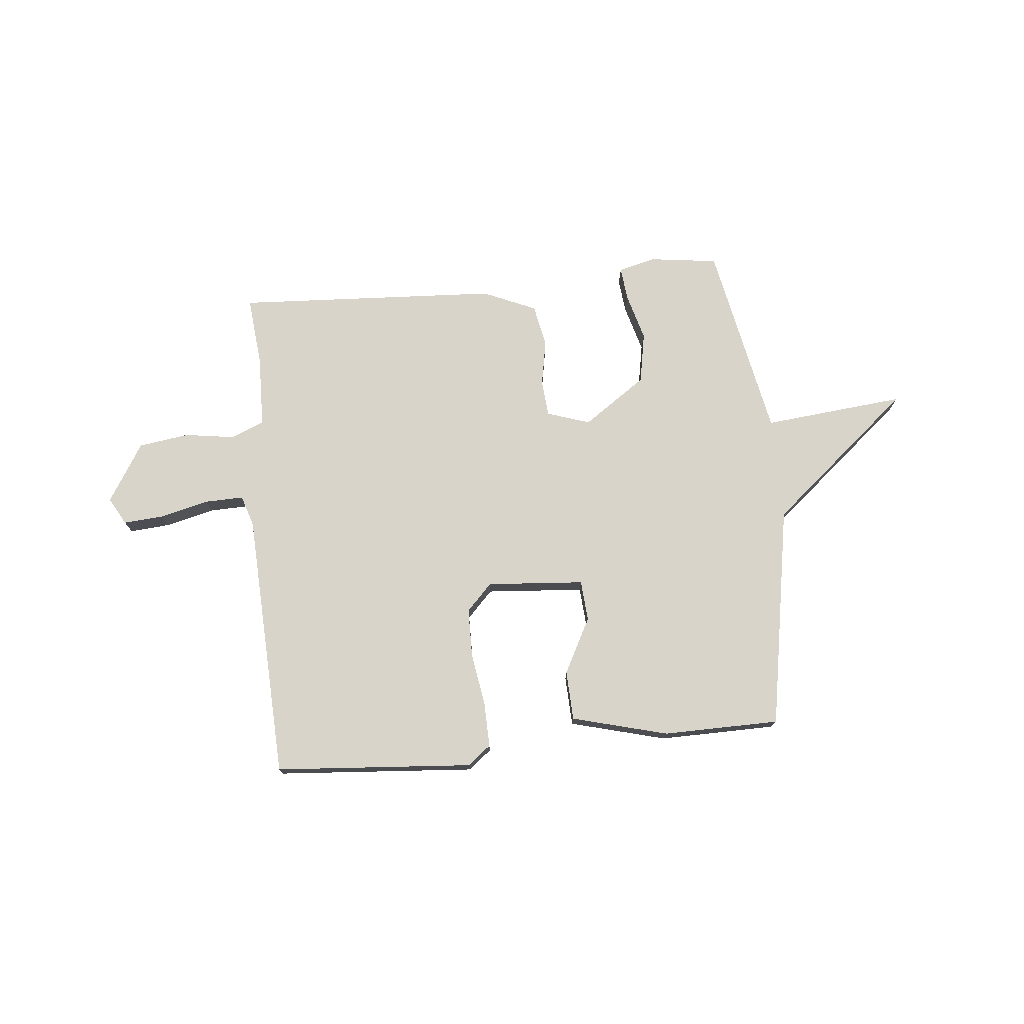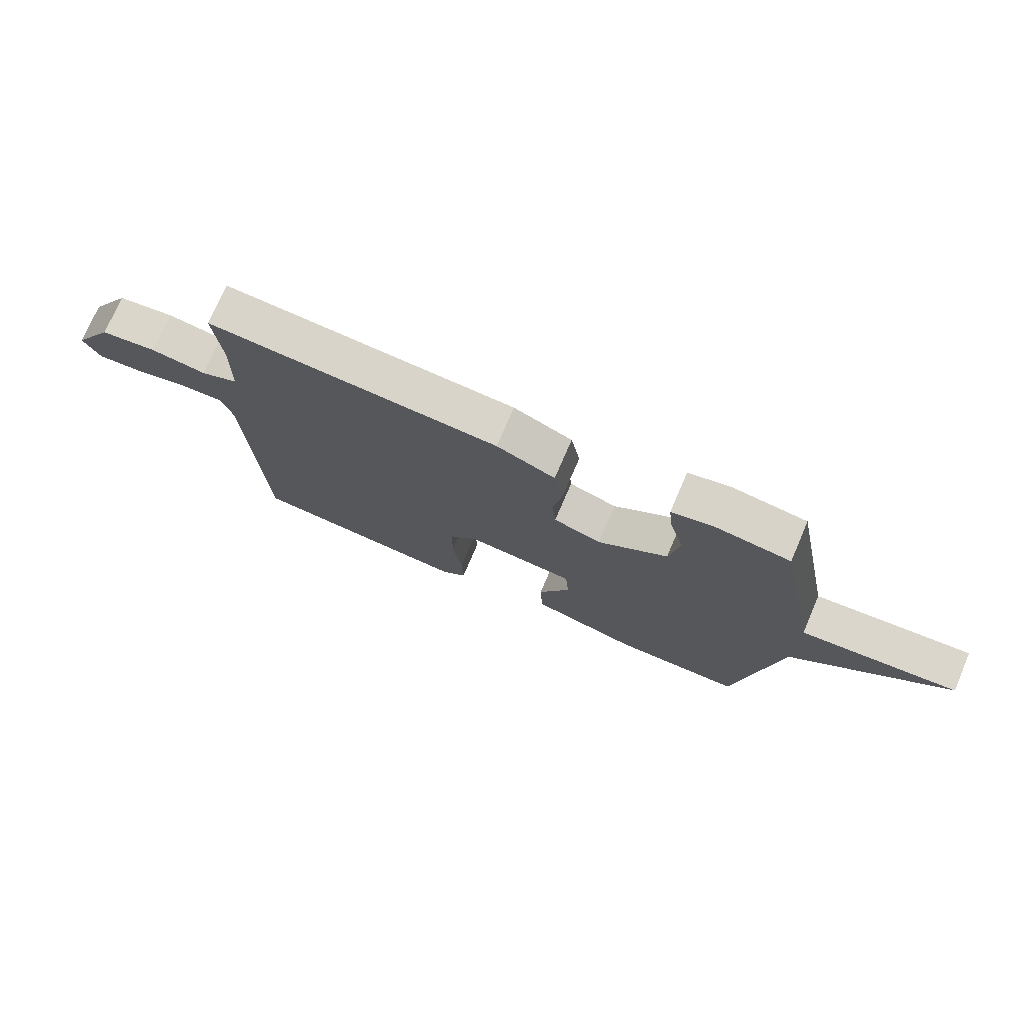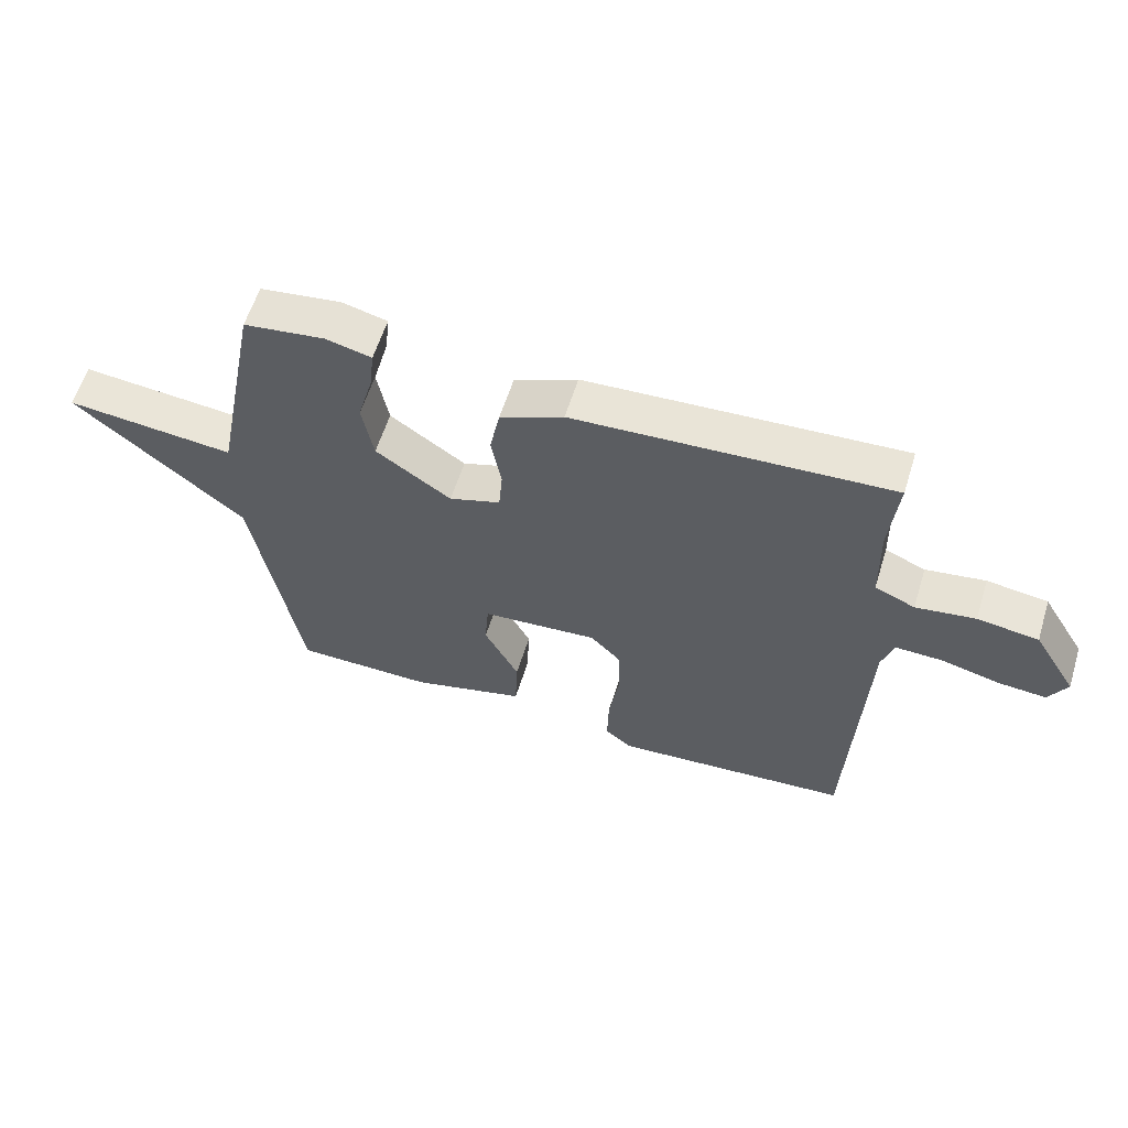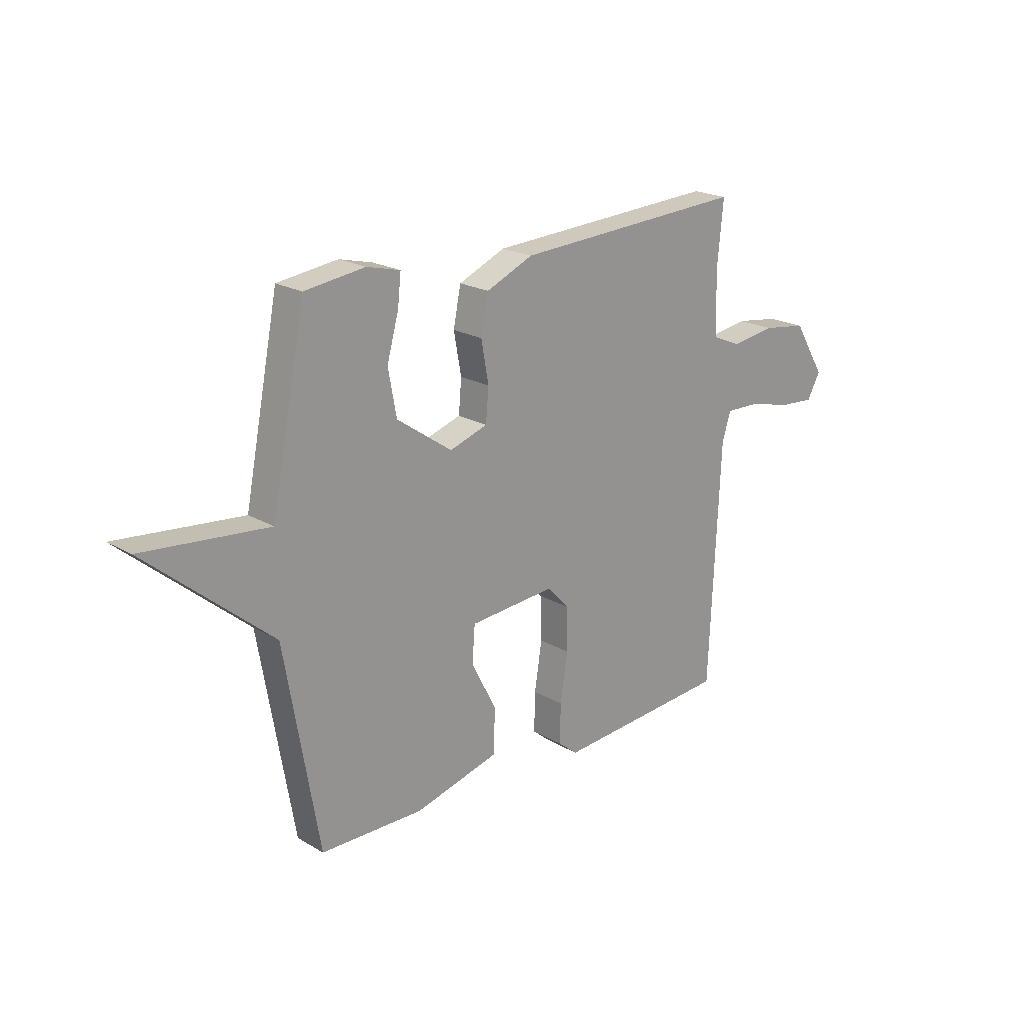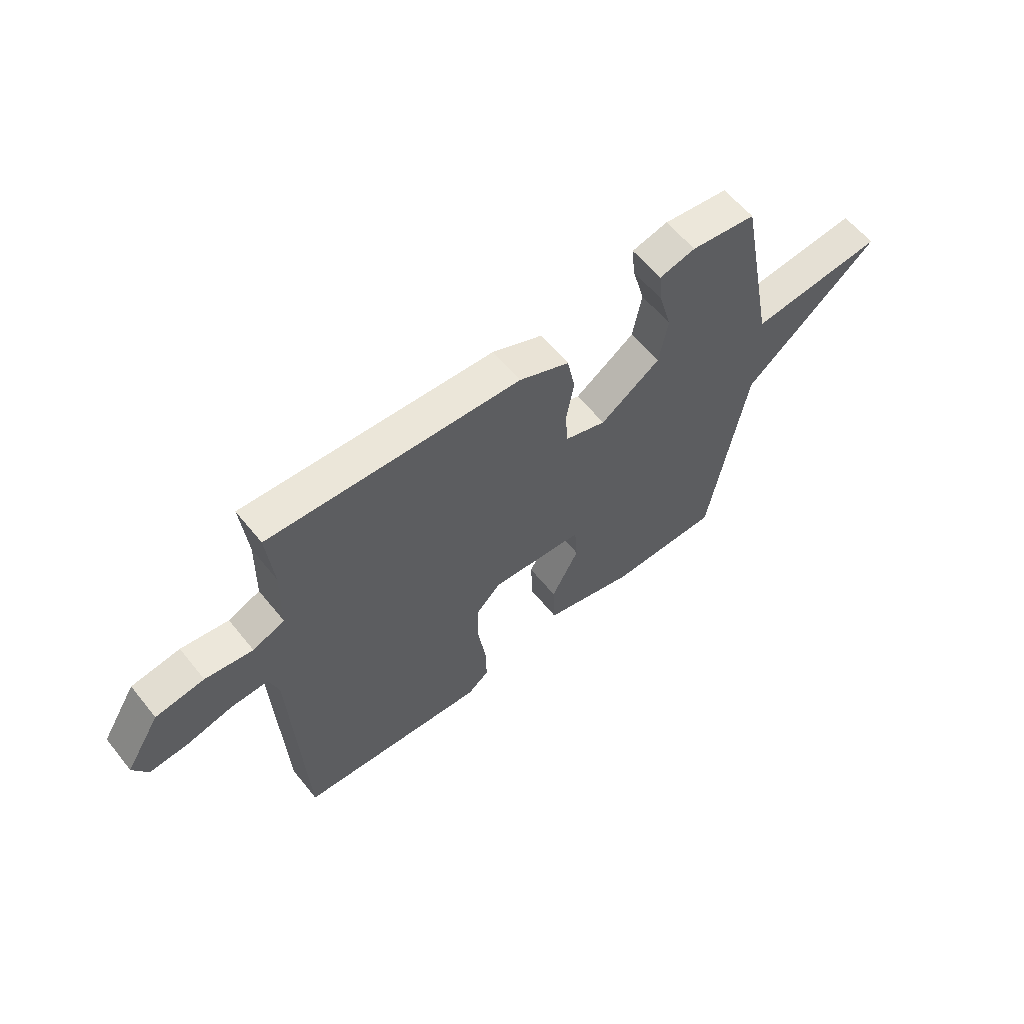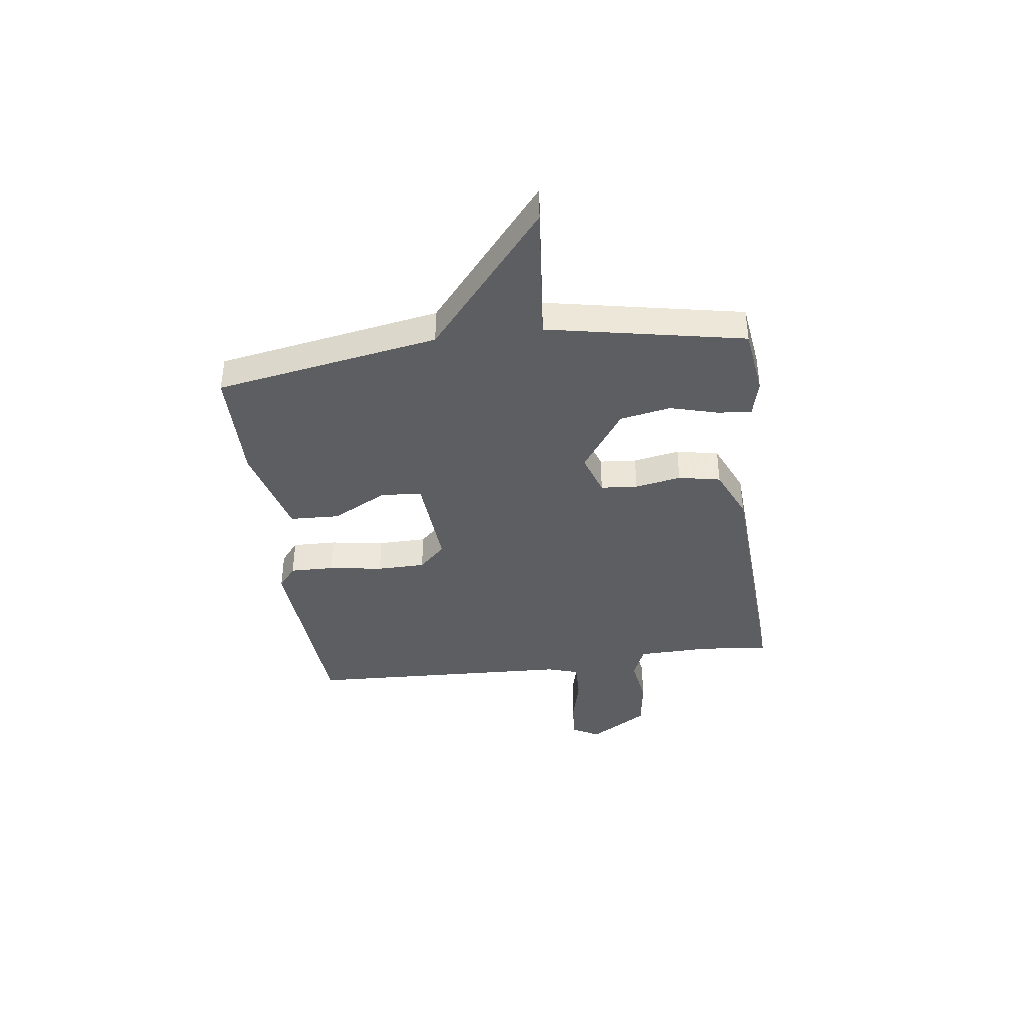
<metadata>
{"format":"obj","ext":"obj","renderer":"f3d","projection":"perspective","resolution":1024,"background":"white","views":[{"elev":75.0,"azim":174.5,"up":"+Y"},{"elev":74.1,"azim":-156.8,"up":"+Z"},{"elev":59.1,"azim":17.2,"up":"+Z"},{"elev":20.8,"azim":-43.6,"up":"+Z"},{"elev":59.7,"azim":141.3,"up":"+Z"},{"elev":-39.3,"azim":-82.4,"up":"+Y"}]}
</metadata>
<code>
v -0.5 0.07 0.5
v -0.37 0.07 0.517
v -0.298 0.07 0.499
v -0.305 0.07 0.434
v -0.33 0.07 0.344
v -0.312 0.07 0.247
v -0.192 0.07 0.164
v -0.11 0.07 0.191
v -0.104 0.07 0.261
v -0.12 0.07 0.349
v -0.104 0.07 0.429
v -0.003 0.07 0.473
v 0.5 0.07 0.5
v 0.487 0.07 0.367
v 0.49 0.07 0.23
v 0.554 0.07 0.203
v 0.649 0.07 0.217
v 0.746 0.07 0.203
v 0.815 0.07 0.091
v 0.786 0.07 0.039
v 0.709 0.07 0.045
v 0.616 0.07 0.068
v 0.542 0.07 0.07
v 0.523 0.07 0.011
v 0.5 0.07 -0.5
v 0.121 0.07 -0.528
v 0.078 0.07 -0.493
v 0.08 0.07 -0.409
v 0.096 0.07 -0.306
v 0.095 0.07 -0.214
v 0.046 0.07 -0.163
v -0.14 0.07 -0.177
v -0.146 0.07 -0.255
v -0.091 0.07 -0.36
v -0.095 0.07 -0.455
v -0.278 0.07 -0.503
v -0.5 0.07 -0.5
v -0.574 0.07 -0.074
v -0.844 0.07 0.153
v -0.574 0.07 0.126
v -0.5 0 0.5
v -0.37 0 0.517
v -0.298 0 0.499
v -0.305 0 0.434
v -0.33 0 0.344
v -0.312 0 0.247
v -0.192 0 0.164
v -0.11 0 0.191
v -0.104 0 0.261
v -0.12 0 0.349
v -0.104 0 0.429
v -0.003 0 0.473
v 0.5 0 0.5
v 0.487 0 0.367
v 0.49 0 0.23
v 0.554 0 0.203
v 0.649 0 0.217
v 0.746 0 0.203
v 0.815 0 0.091
v 0.786 0 0.039
v 0.709 0 0.045
v 0.616 0 0.068
v 0.542 0 0.07
v 0.523 0 0.011
v 0.5 0 -0.5
v 0.121 0 -0.528
v 0.078 0 -0.493
v 0.08 0 -0.409
v 0.096 0 -0.306
v 0.095 0 -0.214
v 0.046 0 -0.163
v -0.14 0 -0.177
v -0.146 0 -0.255
v -0.091 0 -0.36
v -0.095 0 -0.455
v -0.278 0 -0.503
v -0.5 0 -0.5
v -0.574 0 -0.074
v -0.844 0 0.153
v -0.574 0 0.126
f 38 39 40
f 37 38 40
f 36 37 40
f 35 36 40
f 34 35 40
f 33 34 40
f 32 33 40 1
f 27 28 29
f 26 27 29
f 25 26 29
f 24 25 29
f 23 24 29 30
f 20 21 22
f 19 20 22
f 18 19 22
f 17 18 22
f 16 17 22
f 15 16 22 23
f 12 13 14
f 11 12 14
f 10 11 14
f 9 10 14
f 8 9 14 15
f 23 30 31
f 15 23 31
f 8 15 31
f 7 8 31
f 3 4 5
f 2 3 5
f 1 2 5 6
f 6 7 31 32
f 1 6 32
f 80 79 78
f 80 78 77
f 80 77 76
f 80 76 75
f 80 75 74
f 80 74 73
f 41 80 73 72
f 69 68 67
f 69 67 66
f 69 66 65
f 69 65 64
f 70 69 64 63
f 62 61 60
f 62 60 59
f 62 59 58
f 62 58 57
f 62 57 56
f 63 62 56 55
f 54 53 52
f 54 52 51
f 54 51 50
f 54 50 49
f 55 54 49 48
f 71 70 63
f 71 63 55
f 71 55 48
f 71 48 47
f 45 44 43
f 45 43 42
f 46 45 42 41
f 72 71 47 46
f 72 46 41
f 1 41 42 2
f 2 42 43 3
f 3 43 44 4
f 4 44 45 5
f 5 45 46 6
f 6 46 47 7
f 7 47 48 8
f 8 48 49 9
f 9 49 50 10
f 10 50 51 11
f 11 51 52 12
f 12 52 53 13
f 13 53 54 14
f 14 54 55 15
f 15 55 56 16
f 16 56 57 17
f 17 57 58 18
f 18 58 59 19
f 19 59 60 20
f 20 60 61 21
f 21 61 62 22
f 22 62 63 23
f 23 63 64 24
f 24 64 65 25
f 25 65 66 26
f 26 66 67 27
f 27 67 68 28
f 28 68 69 29
f 29 69 70 30
f 30 70 71 31
f 31 71 72 32
f 32 72 73 33
f 33 73 74 34
f 34 74 75 35
f 35 75 76 36
f 36 76 77 37
f 37 77 78 38
f 38 78 79 39
f 39 79 80 40
f 40 80 41 1

</code>
